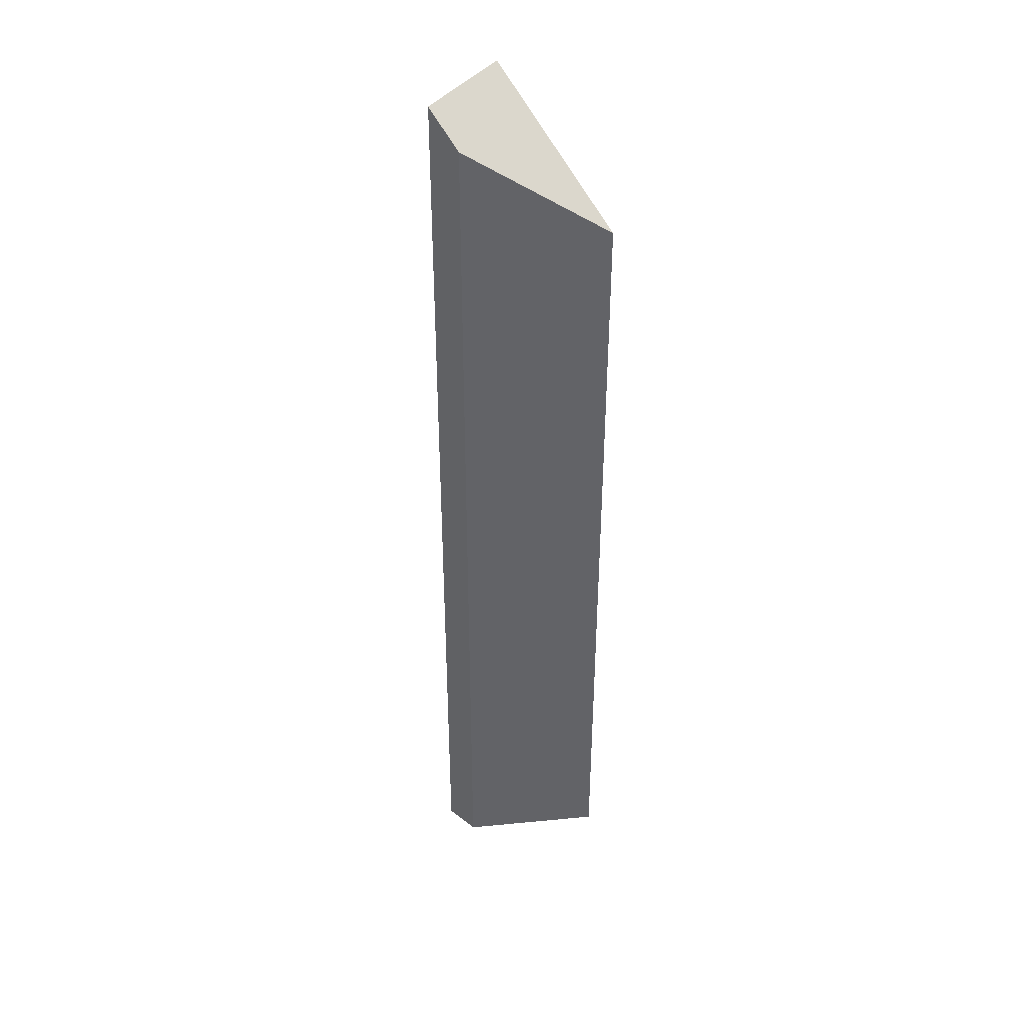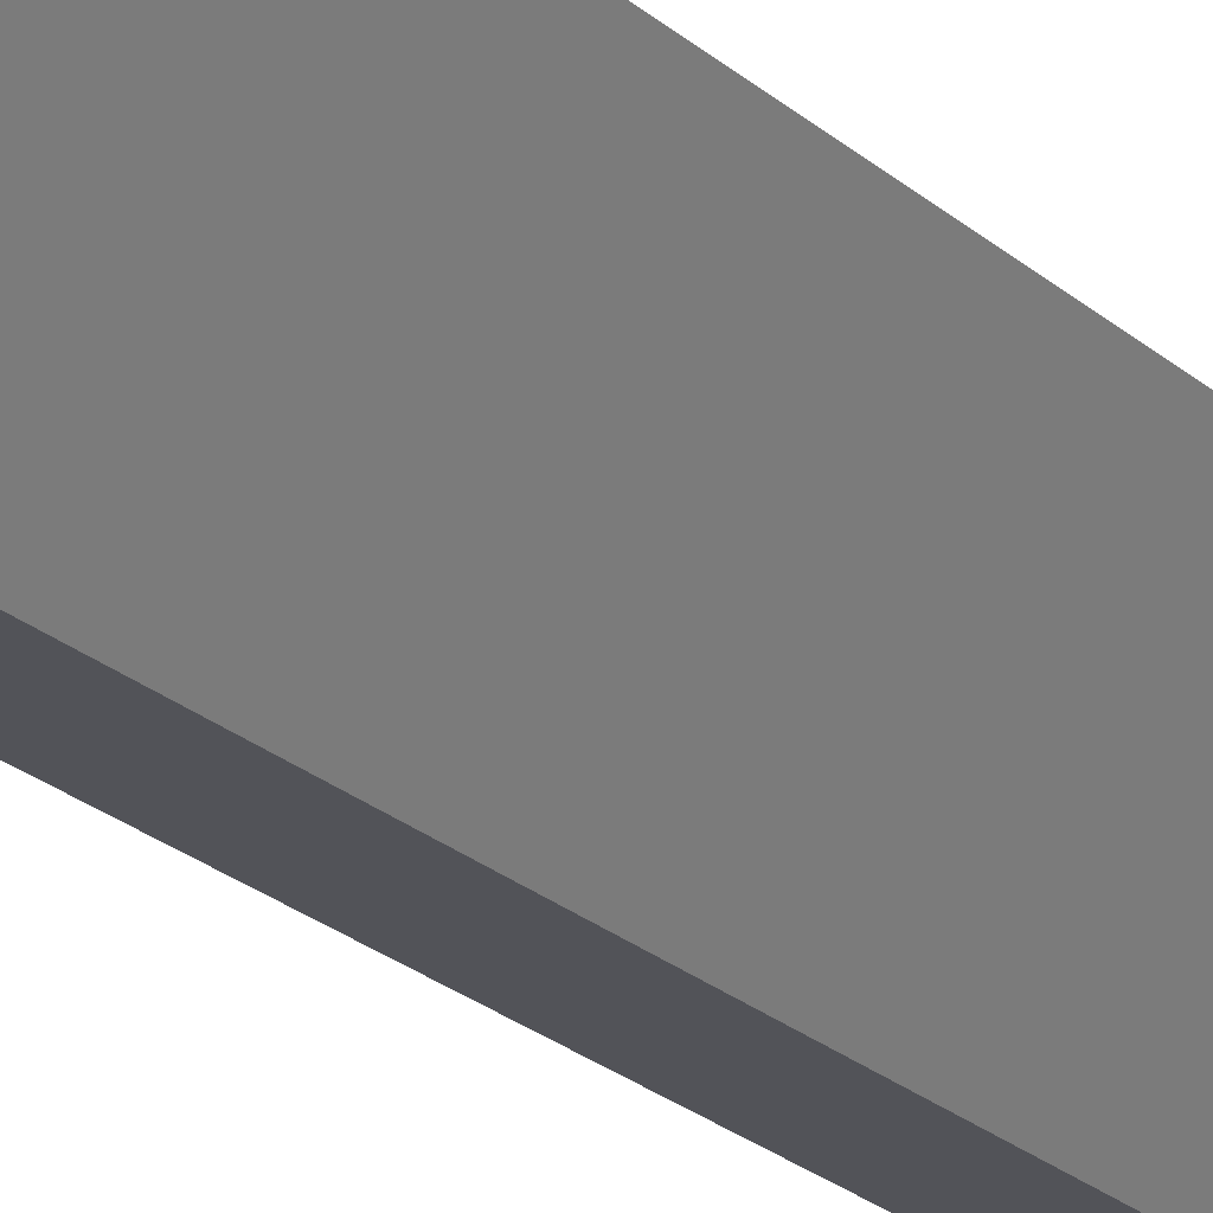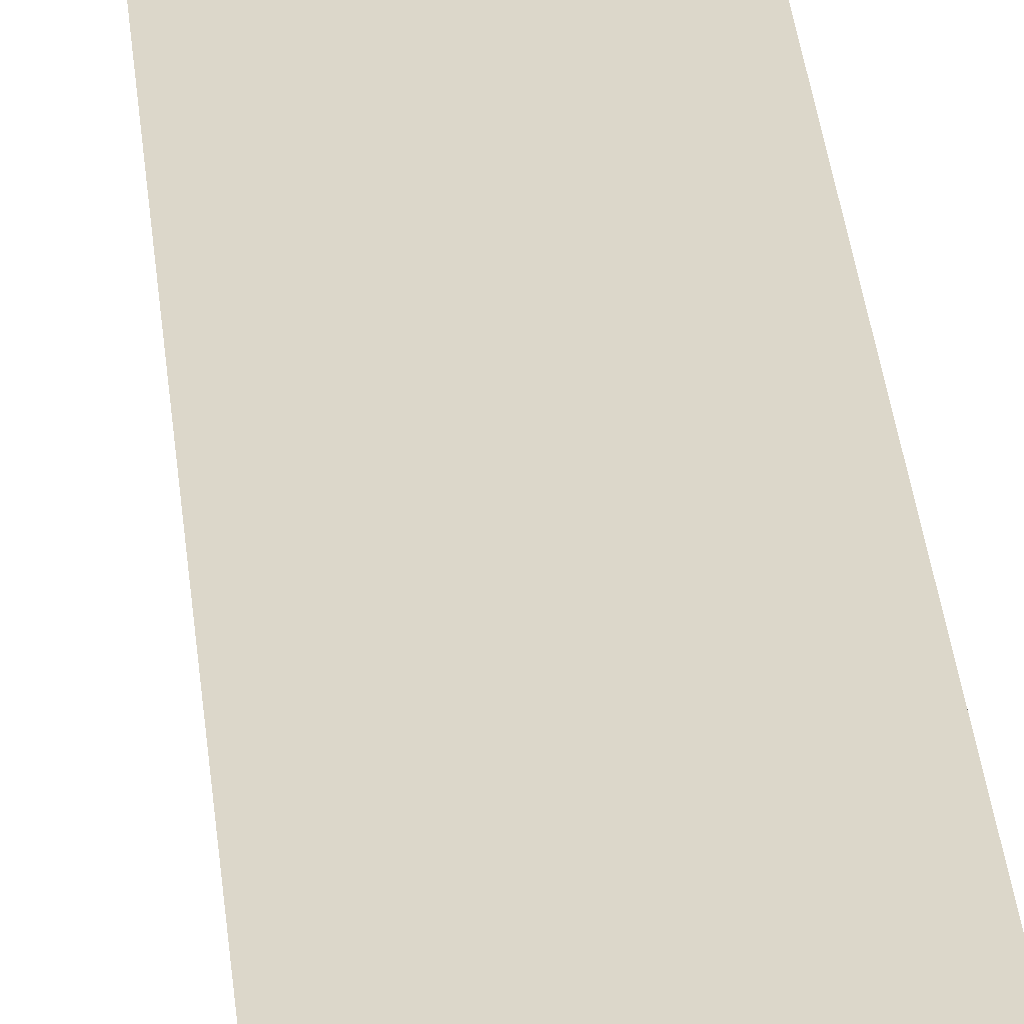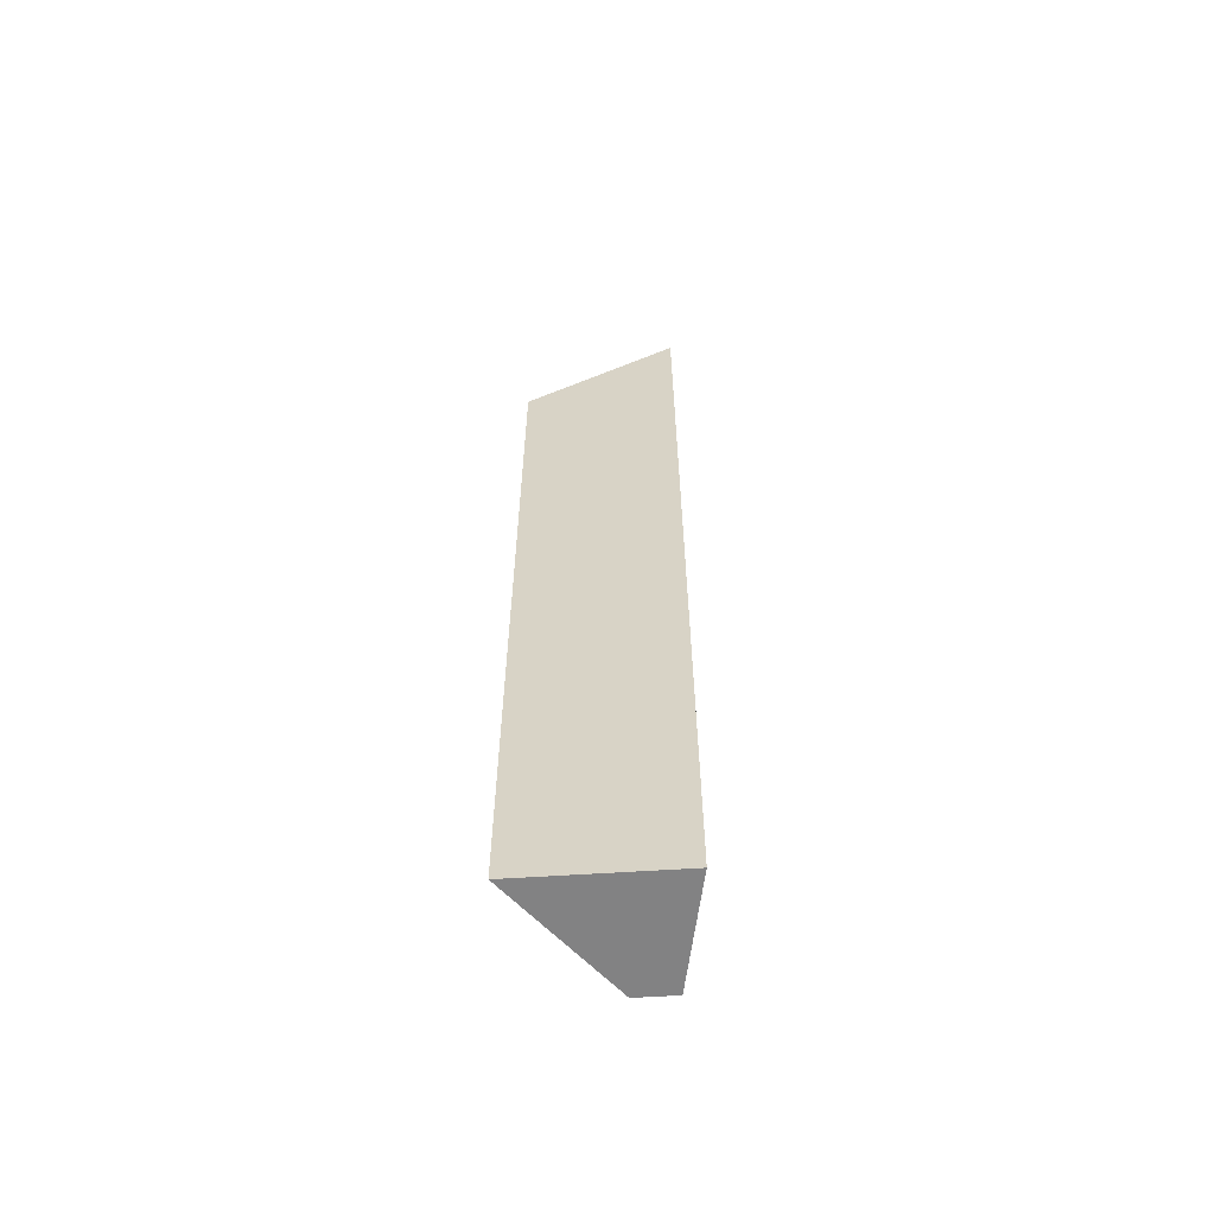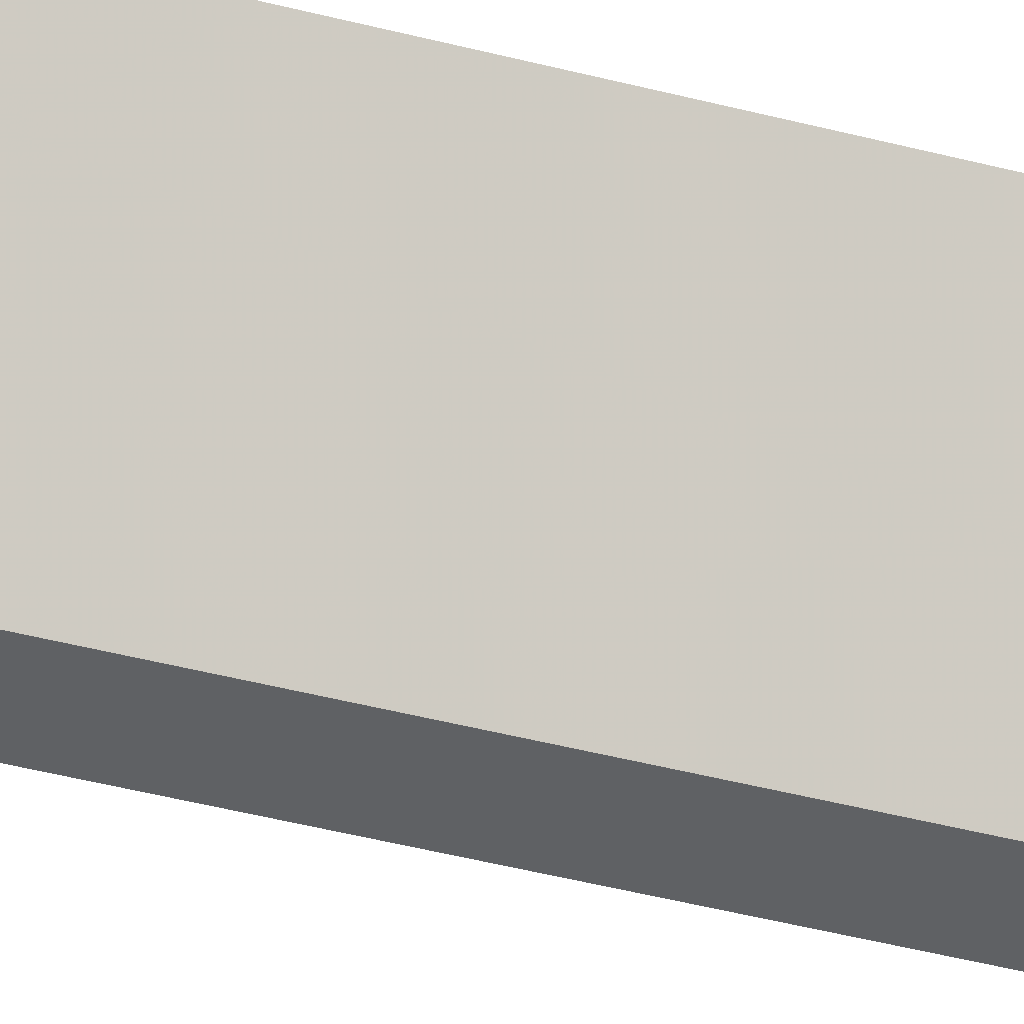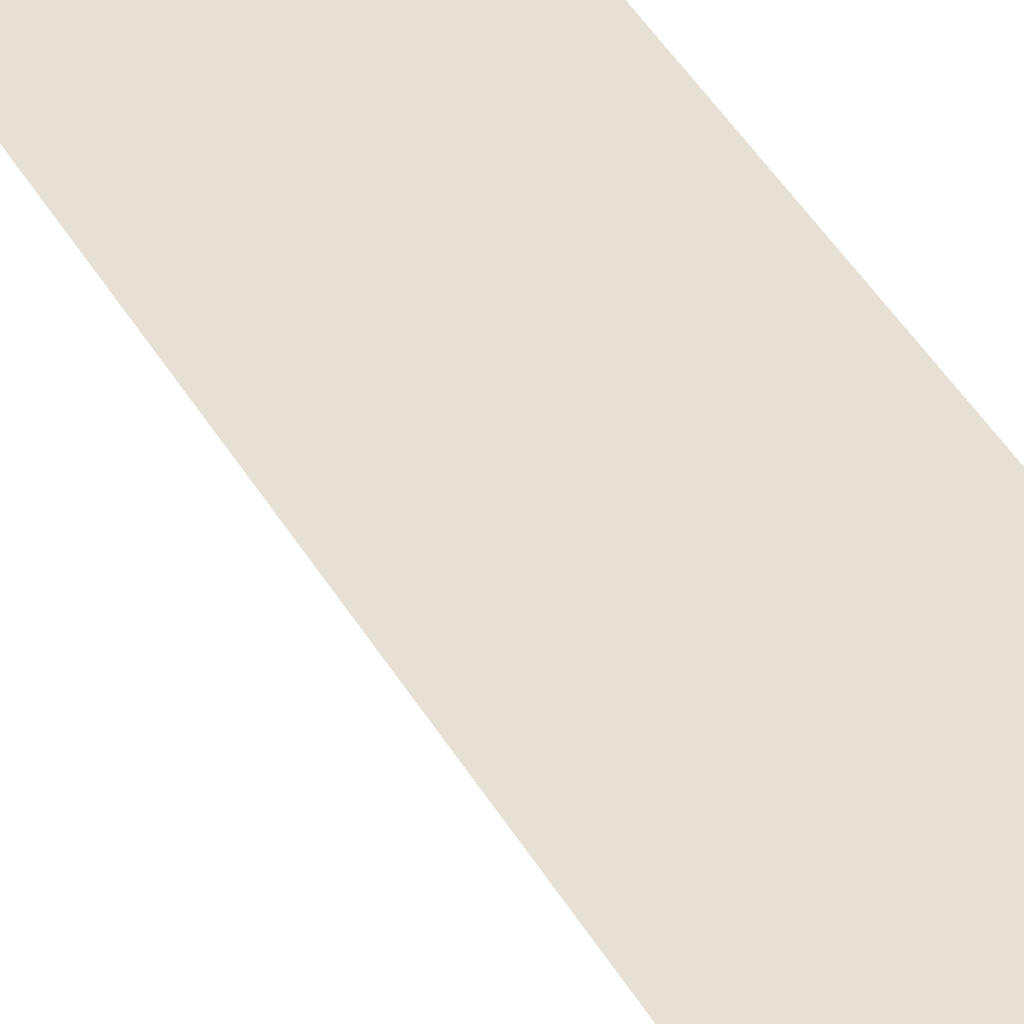
<metadata>
{"format":"obj","ext":"obj","renderer":"f3d","projection":"perspective","resolution":1024,"background":"white","views":[{"elev":39.4,"azim":-132.6,"up":"+Y"},{"elev":-21.0,"azim":-148.1,"up":"+Z"},{"elev":30.5,"azim":-5.0,"up":"+Z"},{"elev":-60.9,"azim":7.3,"up":"+Y"},{"elev":-43.2,"azim":-107.3,"up":"+Z"},{"elev":39.9,"azim":-26.5,"up":"+Z"}]}
</metadata>
<code>
v 0.3267 -0.0535 -4.345
v 0.337 -0.04213 -4.359
v 0.337 -0.1545 -4.359
v 0.3267 -0.1545 -4.345
v 0.337 -0.04213 -4.359
v 0.3416 -0.03828 -4.359
v 0.3416 -0.1545 -4.359
v 0.337 -0.1545 -4.359
v 0.337 -0.1545 -4.359
v 0.3416 -0.1545 -4.359
v 0.3452 -0.1545 -4.346
v 0.3267 -0.1545 -4.345
v 0.3452 -0.03828 -4.346
v 0.3267 -0.0535 -4.345
v 0.3267 -0.1545 -4.345
v 0.3452 -0.1545 -4.346
v 0.3452 -0.03828 -4.346
v 0.3416 -0.03828 -4.359
v 0.337 -0.04213 -4.359
v 0.3267 -0.0535 -4.345
v 0.3416 -0.03828 -4.359
v 0.3452 -0.03828 -4.346
v 0.3452 -0.1545 -4.346
v 0.3416 -0.1545 -4.359
f 1 2 3
f 1 3 4
f 5 6 7
f 5 7 8
f 9 10 11
f 9 11 12
f 13 14 15
f 13 15 16
f 17 18 19
f 17 19 20
f 21 22 23
f 21 23 24

</code>
